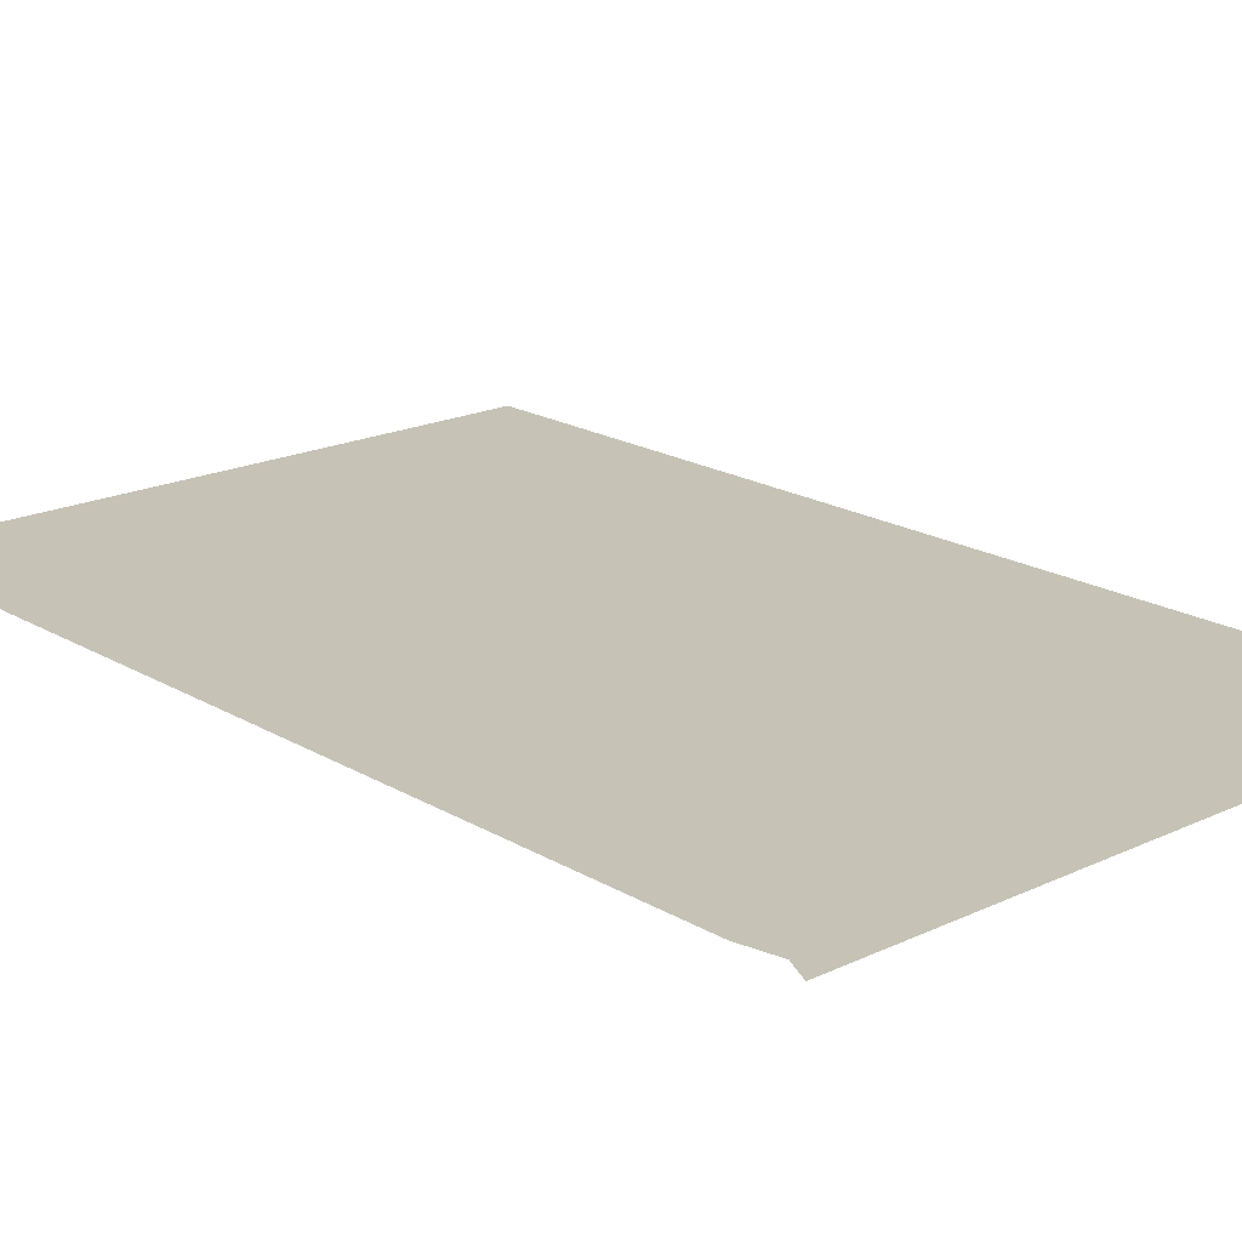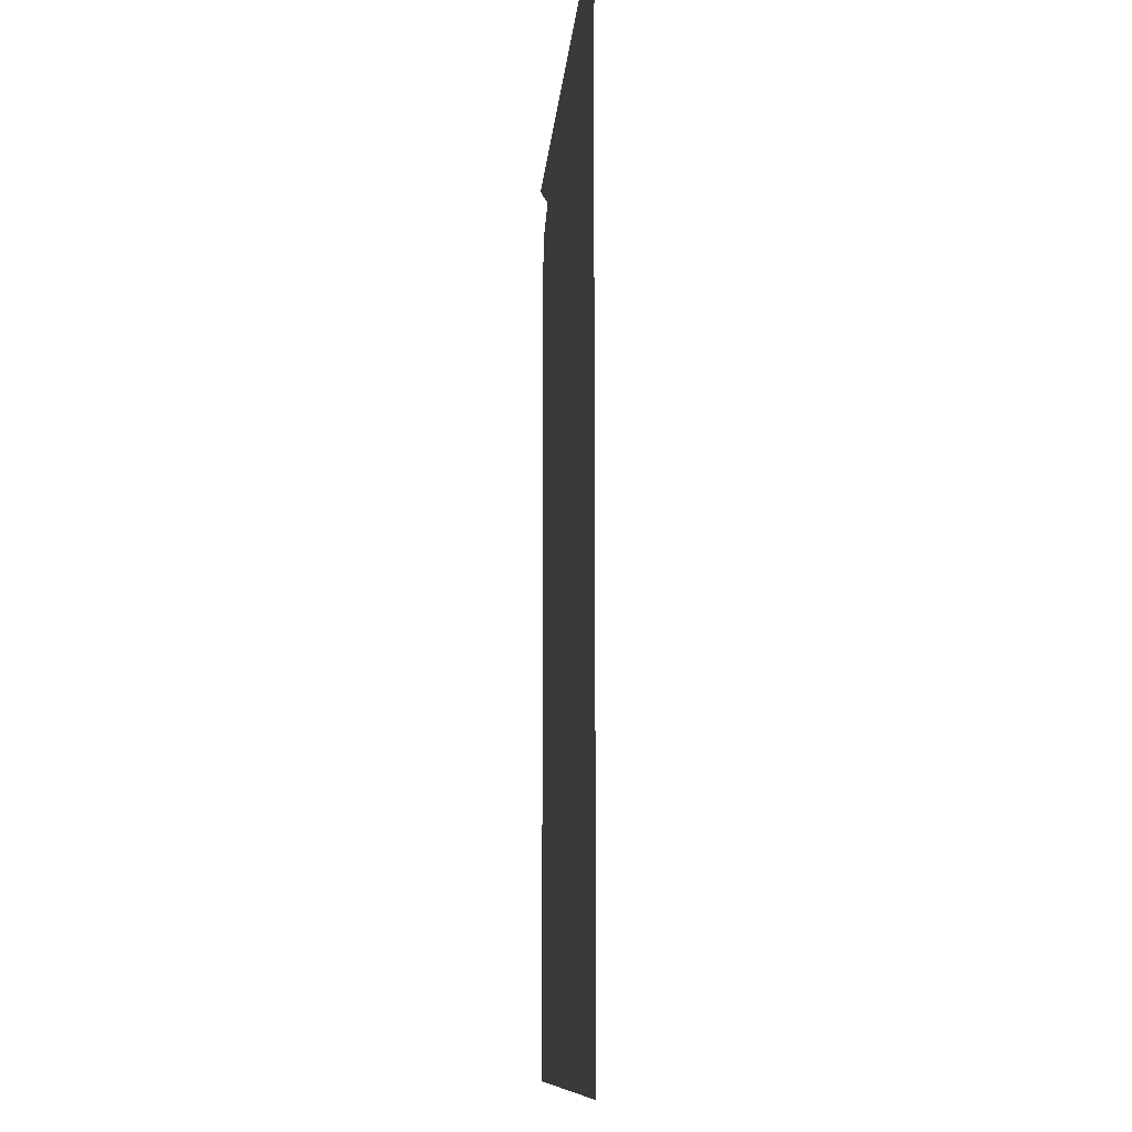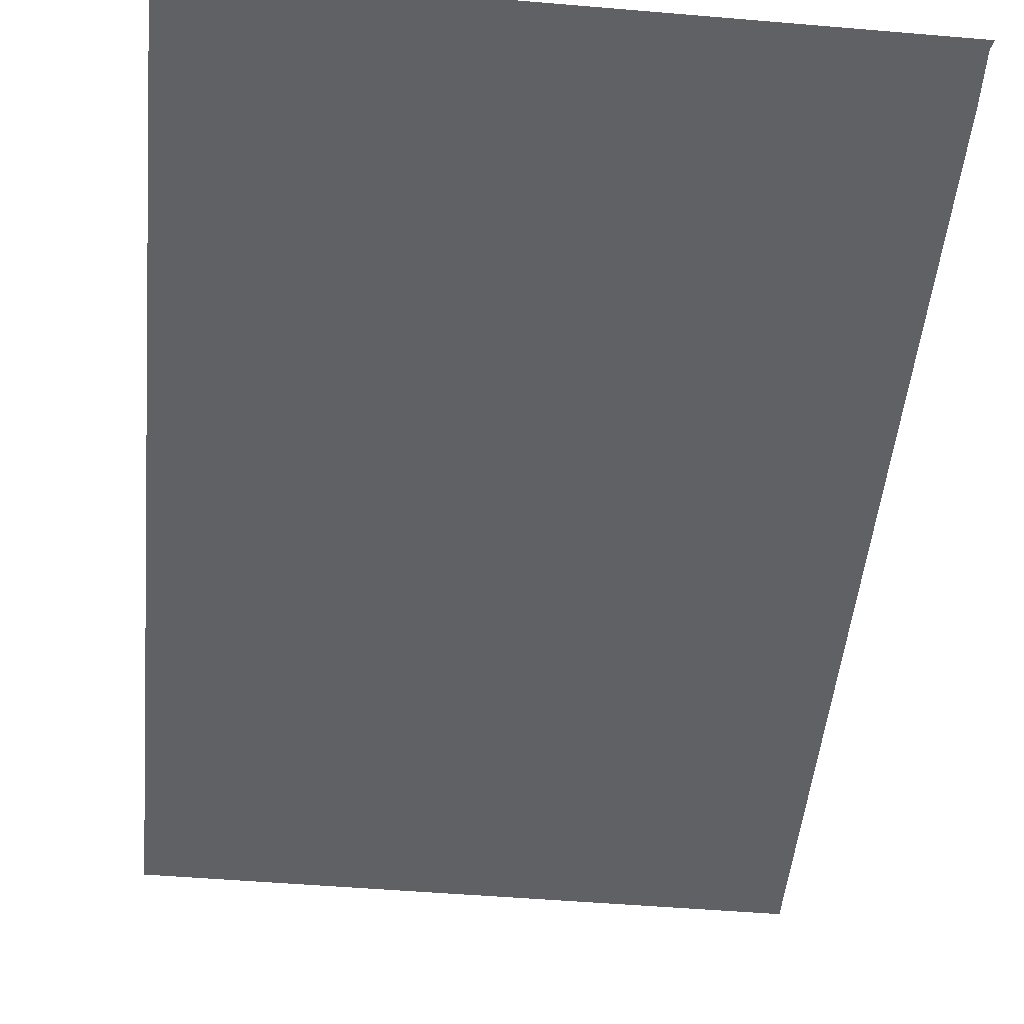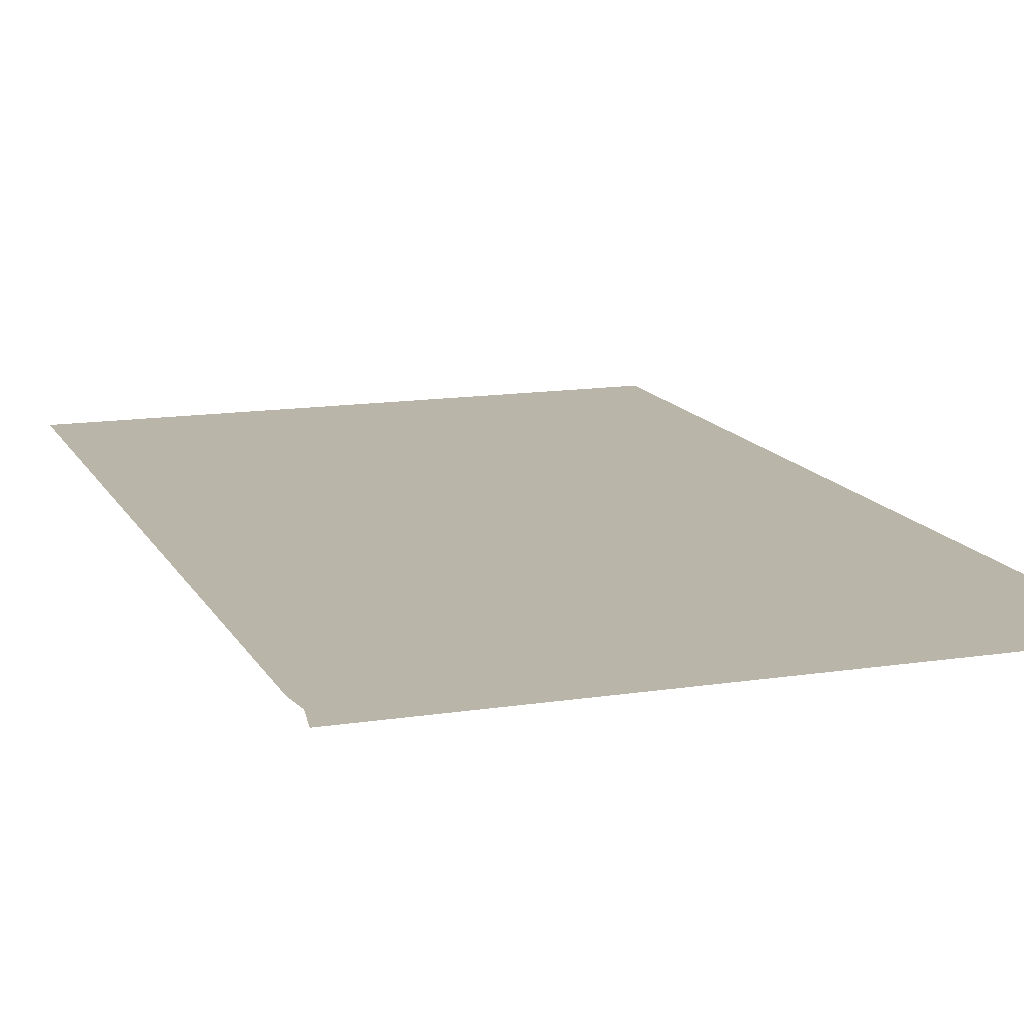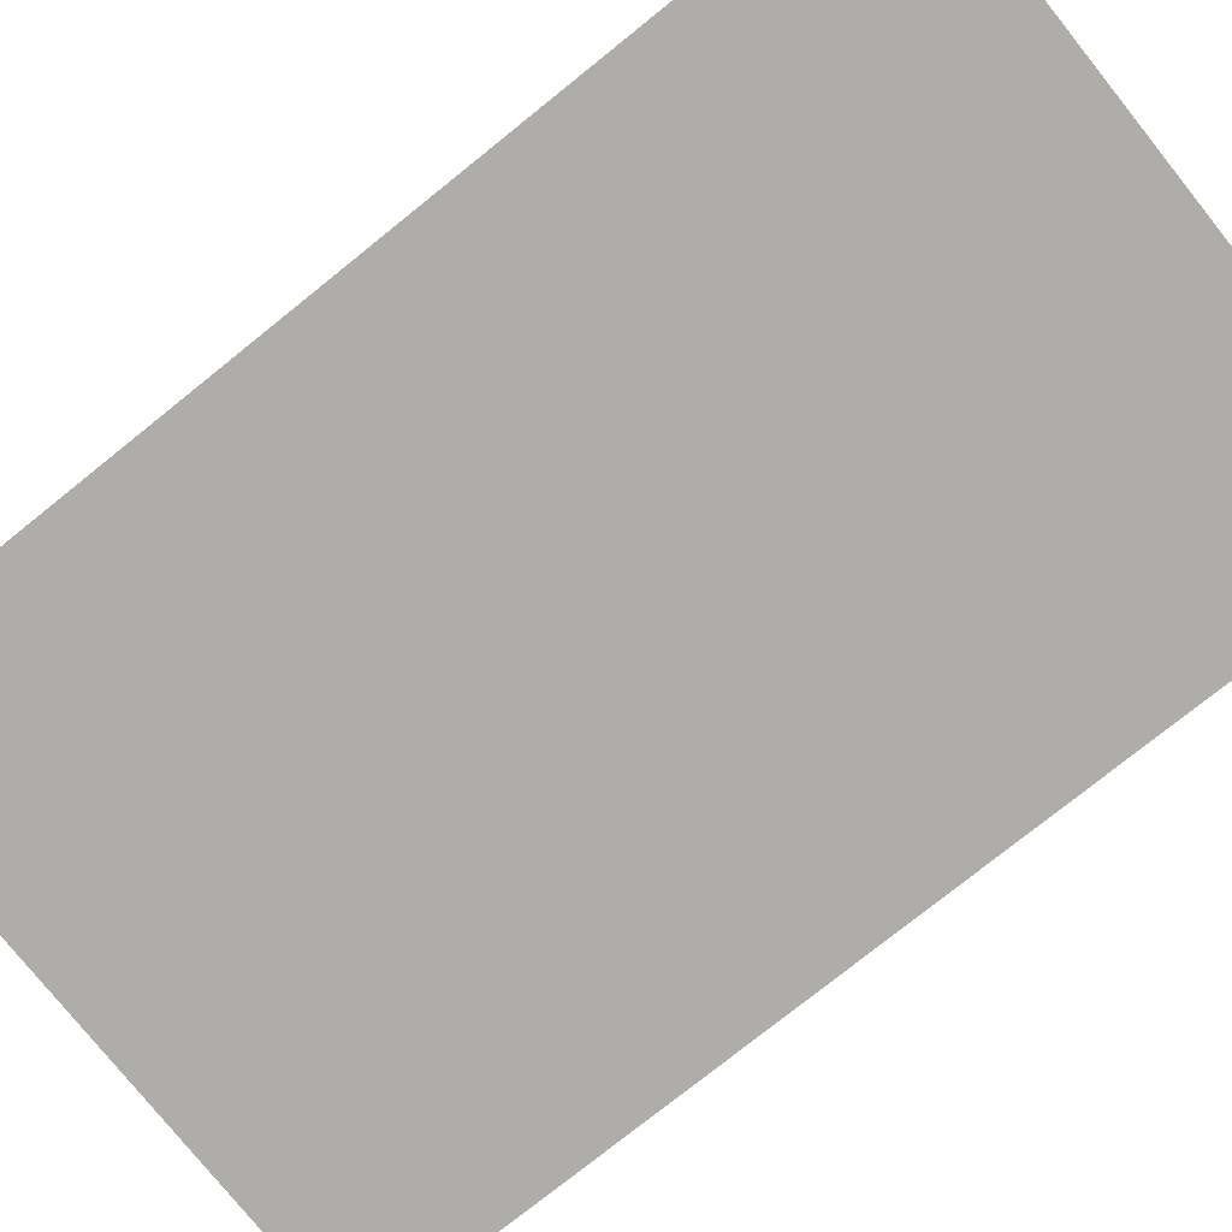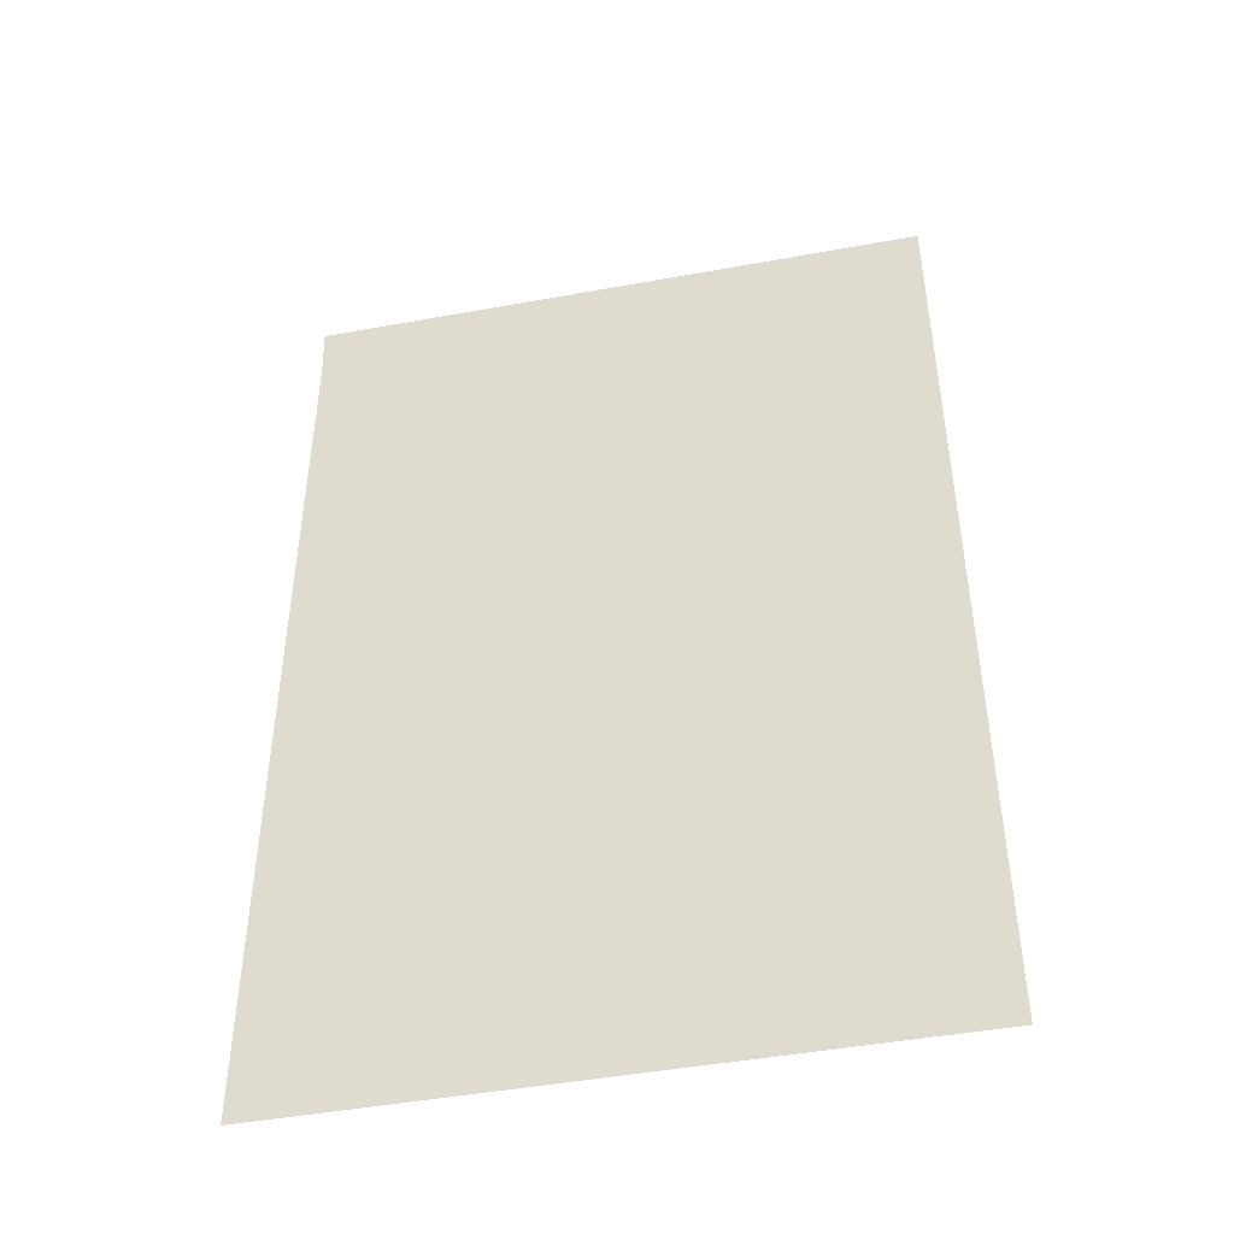
<metadata>
{"format":"obj","ext":"obj","renderer":"f3d","projection":"perspective","resolution":1024,"background":"white","views":[{"elev":19.1,"azim":-41.8,"up":"+Y"},{"elev":-11.1,"azim":85.4,"up":"+Z"},{"elev":-49.0,"azim":-5.4,"up":"+Y"},{"elev":13.7,"azim":-19.2,"up":"+Y"},{"elev":-77.3,"azim":128.7,"up":"+Y"},{"elev":-46.1,"azim":-168.2,"up":"+Z"}]}
</metadata>
<code>
g ENV_FLR_Tier7_Goop_01
v 4.621 -0.02402 7.327
v 4.621 -0.1451 7.524
v 3.753 -0.1451 7.524
v 3.753 -0.02402 7.327
v 2.908 -0.1451 7.524
v 4.621 -0.09646 6.634
v 2.908 -0.02402 7.327
v 1.681 -0.1451 7.524
v 3.753 -0.09646 6.472
v 3.753 -0.09646 4.489
v 4.621 -0.09646 4.602
v 1.681 -0.02402 7.327
v -1.975 -0.1451 7.524
v 2.908 -0.09646 6.472
v 3.753 -0.09646 2.618
v 4.621 -0.09646 2.684
v 1.681 -0.09646 6.472
v -1.975 -0.02402 7.327
v -3.228 -0.1451 7.524
v 2.908 -0.09646 4.489
v 3.753 -0.09646 0.3159
v 4.621 -0.09646 0.3244
v 1.681 -0.09646 4.489
v 2.908 -0.09646 2.618
v -1.975 -0.09646 6.472
v -3.228 -0.02402 7.327
v -3.801 -0.1451 7.524
v 3.753 -0.09646 -1.799
v 4.621 -0.09646 -1.843
v -1.975 -0.09646 4.489
v 2.908 -0.09646 0.3159
v 1.681 -0.09646 2.618
v -3.228 -0.09646 6.472
v -3.801 -0.02402 7.327
v -4.62 -0.1451 7.524
v -4.62 -0.02402 7.327
v -3.801 -0.09646 6.472
v -4.62 -0.09646 6.634
v -3.801 -0.09646 4.489
v -4.62 -0.09646 4.602
v -3.228 -0.09646 4.489
v -3.801 -0.09646 2.618
v -4.62 -0.09646 2.684
v -3.228 -0.09646 2.618
v -1.975 -0.09646 2.618
v -3.801 -0.09646 0.3159
v -4.62 -0.09646 0.3244
v -3.228 -0.09646 0.3159
v -1.975 -0.09646 0.3159
v 1.681 -0.09646 0.3159
v -3.801 -0.09646 -1.799
v -4.62 -0.09646 -1.843
v -3.228 -0.09646 -1.799
v -1.975 -0.09646 -1.799
v 2.908 -0.09646 -1.799
v 1.681 -0.09646 -1.799
v -3.801 -0.09646 -3.667
v -4.62 -0.09646 -3.758
v -3.228 -0.09646 -3.667
v 3.753 -0.09646 -3.667
v 4.621 -0.09646 -3.758
v -1.975 -0.09646 -3.667
v 1.681 -0.09646 -3.667
v 2.908 -0.09646 -3.667
v 3.753 -0.09646 -6.127
v 4.621 -0.09646 -6.127
v 2.908 -0.09646 -6.127
v 3.753 -0.09646 -6.497
v 4.621 -0.09646 -7.219
v 3.753 -0.09646 -7.219
v 3.026 -0.09646 -7.219
v 2.908 -0.09646 -6.497
v 1.749 -0.09646 -7.219
v 1.681 -0.09646 -6.127
v 1.681 -0.09646 -6.497
v -2.056 -0.09646 -7.219
v -1.975 -0.09646 -6.127
v -1.975 -0.09646 -6.497
v -3.362 -0.09646 -7.219
v -3.228 -0.09646 -6.127
v -3.228 -0.09646 -6.497
v -3.801 -0.09646 -7.219
v -3.801 -0.09646 -6.127
v -4.62 -0.09646 -6.127
v -3.801 -0.09646 -6.497
v -4.62 -0.09646 -7.219
g ENV_FLR_Tier7_Goop_01_0
f 3 2 1
f 4 3 1
f 5 3 4
f 1 6 4
f 7 5 4
f 8 5 7
f 6 9 4
f 7 4 9
f 9 6 10
f 6 11 10
f 12 8 7
f 13 8 12
f 14 7 9
f 14 9 10
f 10 11 15
f 11 16 15
f 17 12 7
f 14 17 7
f 18 13 12
f 19 13 18
f 20 14 10
f 20 10 15
f 15 16 21
f 16 22 21
f 20 23 14
f 23 17 14
f 24 20 15
f 24 15 21
f 20 24 23
f 17 25 12
f 25 18 12
f 26 19 18
f 27 19 26
f 21 22 28
f 22 29 28
f 23 30 17
f 30 25 17
f 31 24 21
f 31 21 28
f 24 32 23
f 23 32 30
f 24 31 32
f 25 33 18
f 33 26 18
f 34 27 26
f 35 27 34
f 36 35 34
f 37 34 26
f 34 37 36
f 33 37 26
f 37 38 36
f 38 37 39
f 39 37 33
f 40 38 39
f 41 33 25
f 41 39 33
f 30 41 25
f 40 39 42
f 43 40 42
f 41 44 39
f 44 42 39
f 30 45 41
f 45 44 41
f 32 45 30
f 43 42 46
f 47 43 46
f 44 48 42
f 48 46 42
f 45 49 44
f 49 48 44
f 32 50 45
f 50 49 45
f 31 50 32
f 47 46 51
f 52 47 51
f 48 53 46
f 53 51 46
f 49 54 48
f 54 53 48
f 31 55 50
f 55 31 28
f 50 56 49
f 56 54 49
f 55 56 50
f 52 51 57
f 58 52 57
f 53 59 51
f 59 57 51
f 55 28 60
f 28 29 60
f 29 61 60
f 54 62 53
f 62 59 53
f 56 63 54
f 63 62 54
f 55 64 56
f 64 55 60
f 64 63 56
f 60 61 65
f 64 60 65
f 61 66 65
f 64 67 63
f 67 64 65
f 65 66 68
f 67 65 68
f 66 69 68
f 69 70 68
f 70 71 68
f 71 72 68
f 72 67 68
f 71 73 72
f 67 74 63
f 67 72 74
f 63 74 62
f 73 75 72
f 72 75 74
f 73 76 75
f 74 77 62
f 74 75 77
f 62 77 59
f 76 78 75
f 75 78 77
f 76 79 78
f 77 80 59
f 77 78 80
f 59 80 57
f 79 81 78
f 78 81 80
f 79 82 81
f 80 83 57
f 80 81 83
f 58 57 83
f 84 58 83
f 82 85 81
f 81 85 83
f 84 83 85
f 82 86 85
f 86 84 85

</code>
